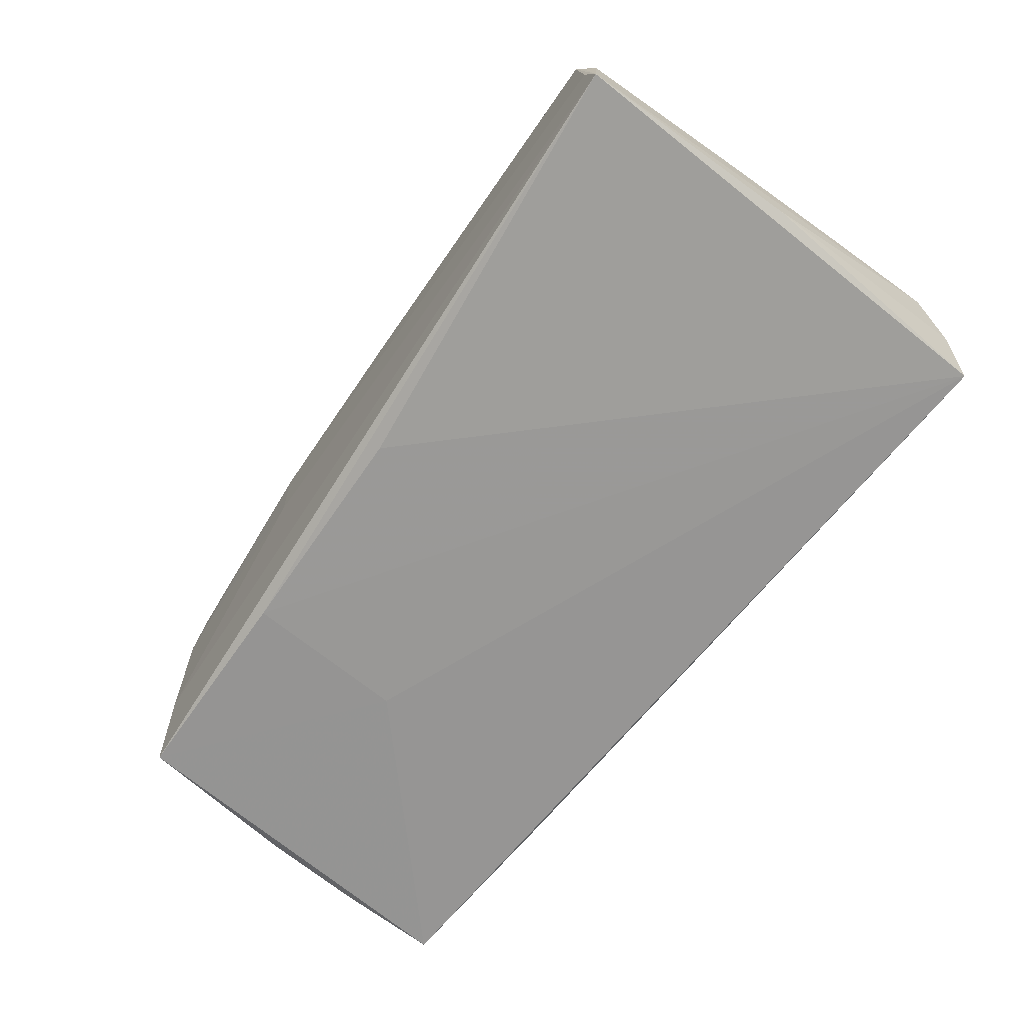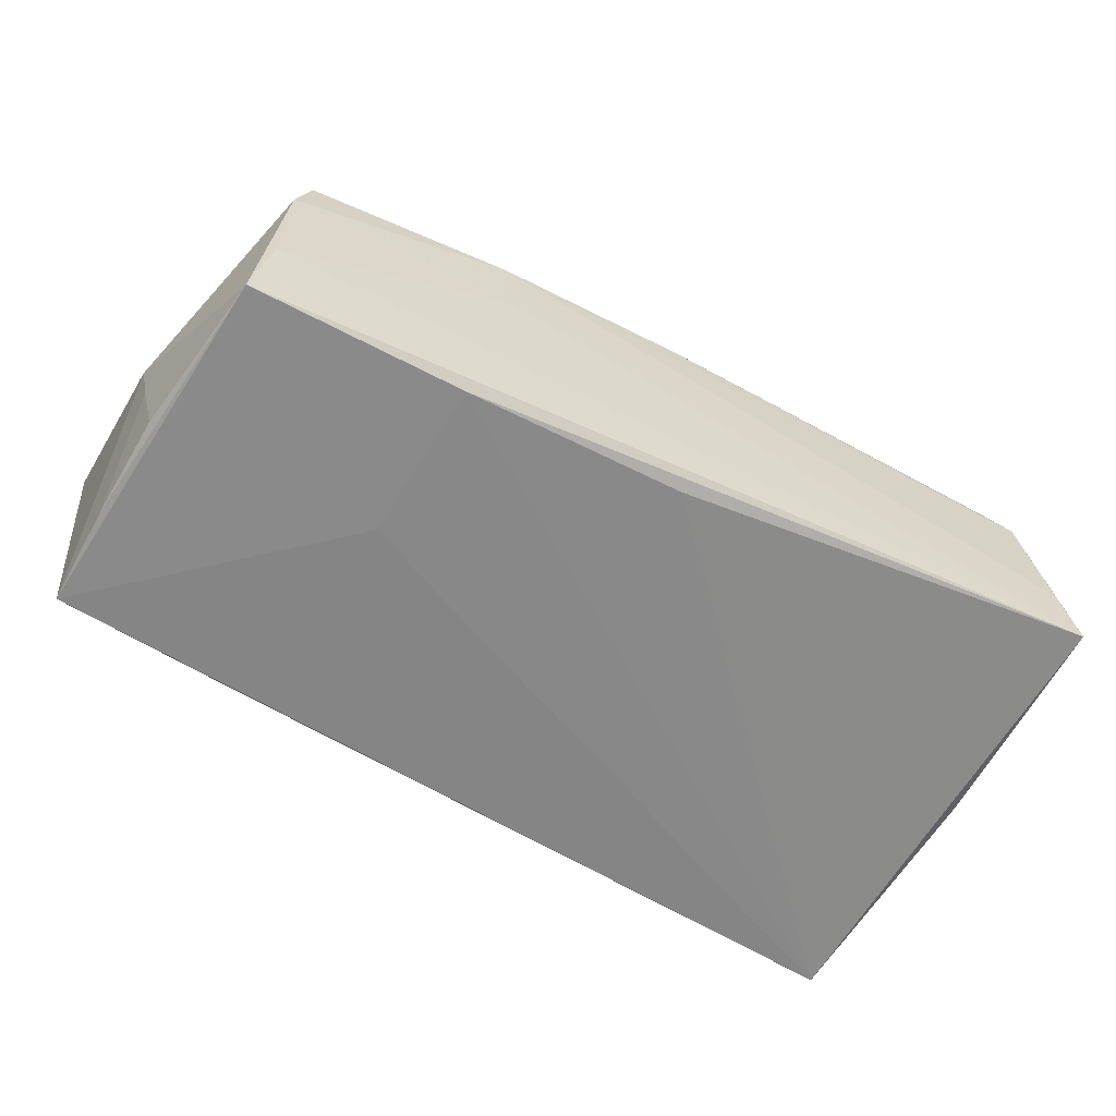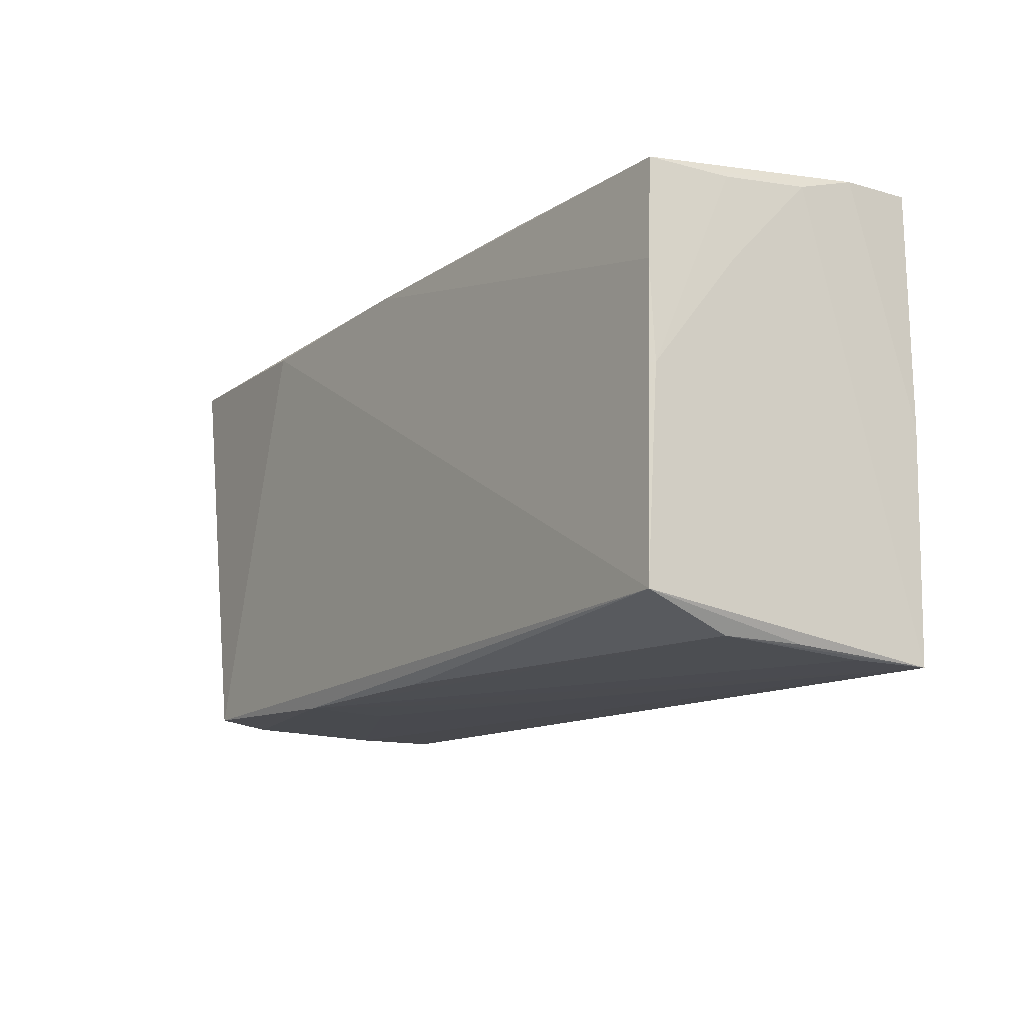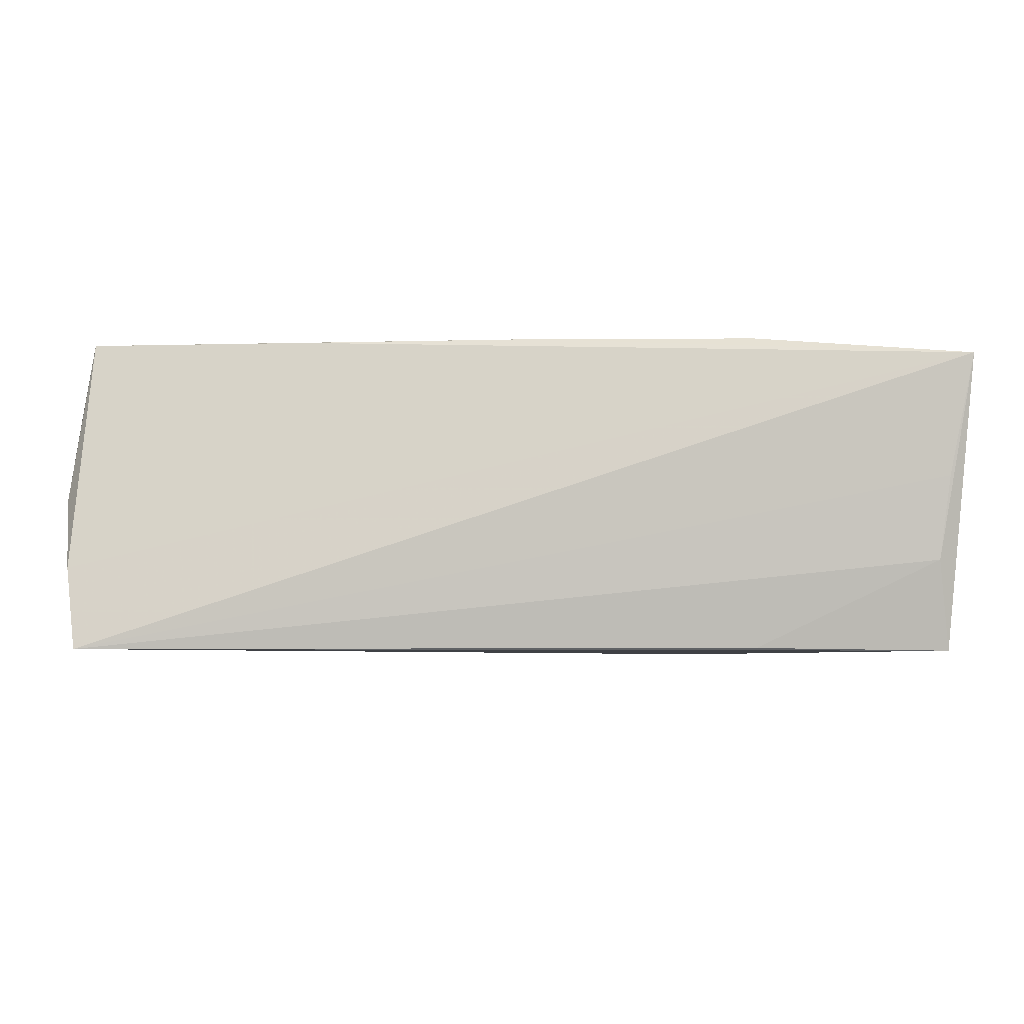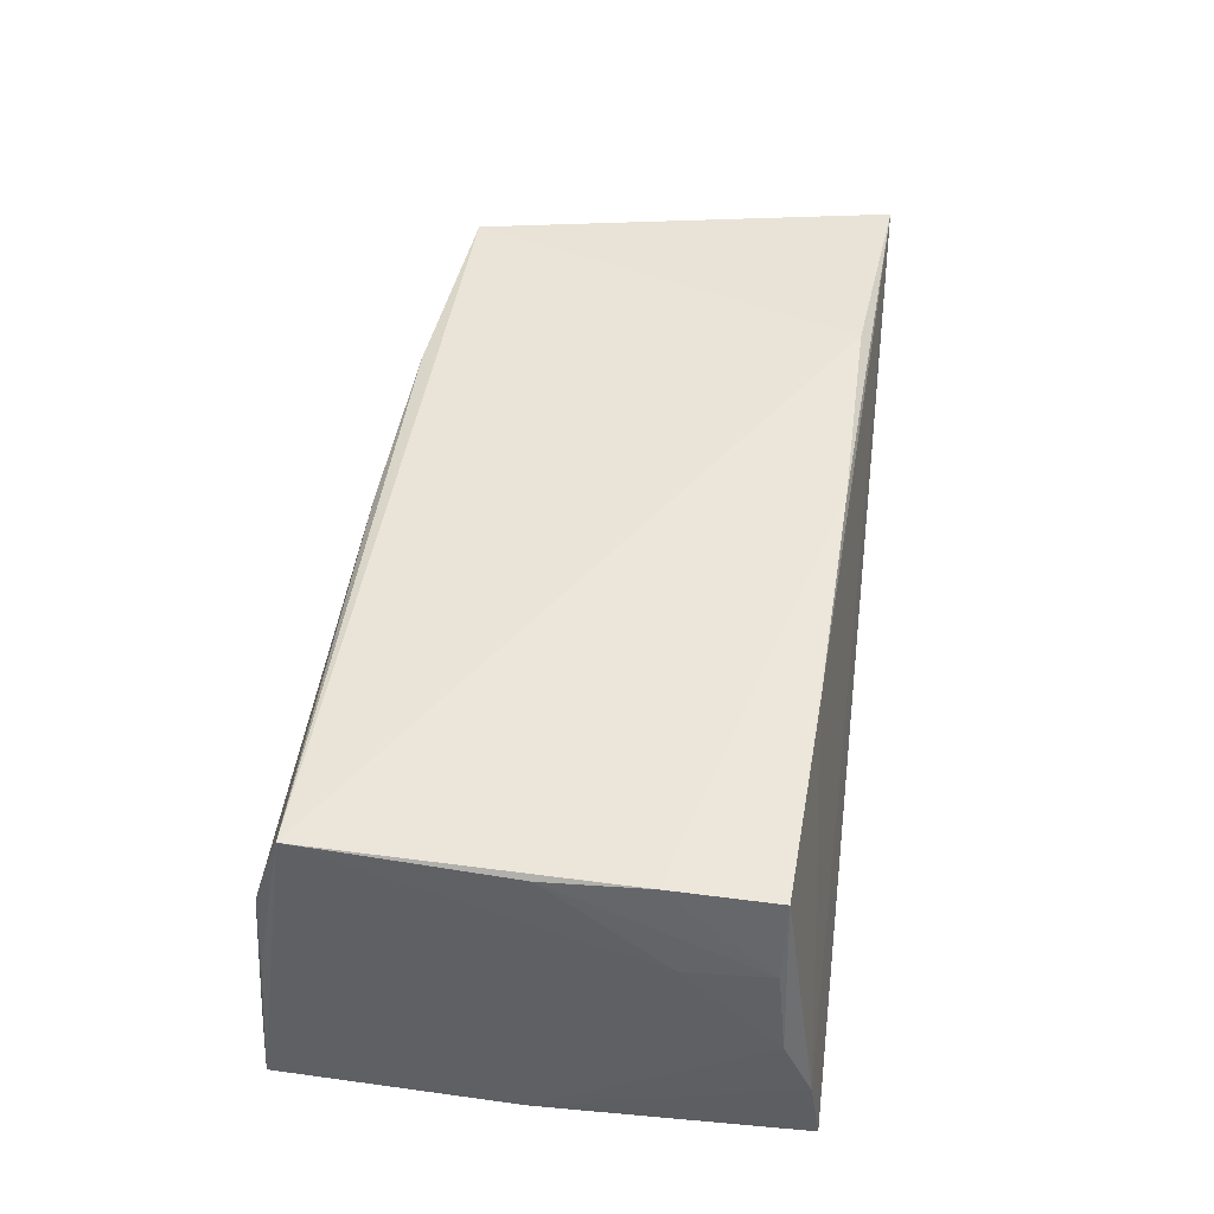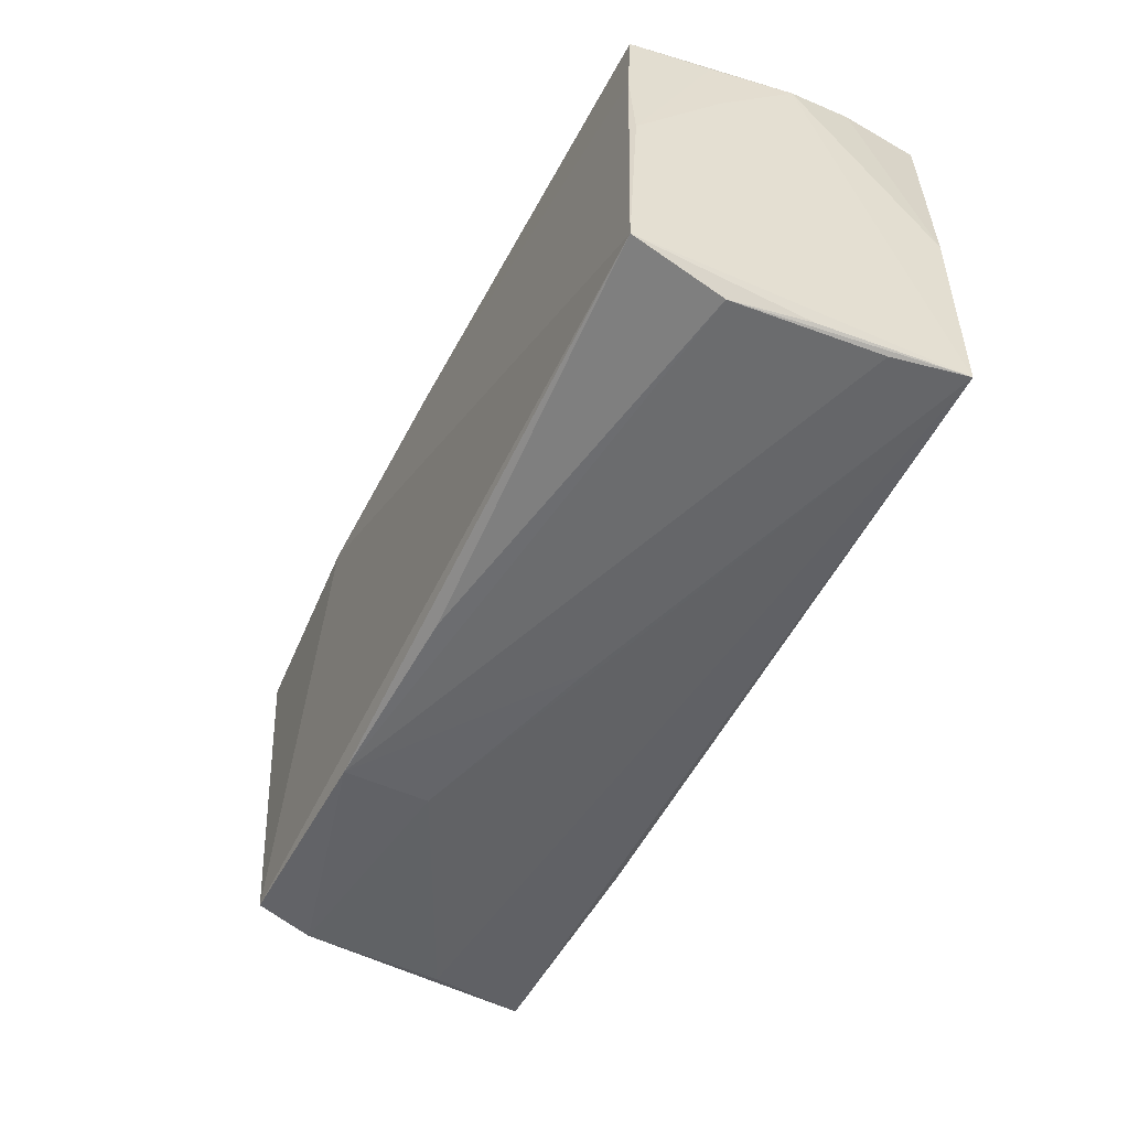
<metadata>
{"format":"obj","ext":"obj","renderer":"f3d","projection":"perspective","resolution":1024,"background":"white","views":[{"elev":-67.5,"azim":53.5,"up":"+Z"},{"elev":-61.8,"azim":-29.3,"up":"+Z"},{"elev":-17.1,"azim":55.5,"up":"+Y"},{"elev":-5.4,"azim":177.2,"up":"+Z"},{"elev":46.4,"azim":97.2,"up":"+Z"},{"elev":-55.0,"azim":63.4,"up":"+Y"}]}
</metadata>
<code>
v 0.051 0.02506 -0.008972
v 0.04912 0.009614 0.01818
v 0.0517 0.02197 -0.001116
v -0.0548 3.622e-05 -0.001413
v 0.05195 -0.002713 -0.01605
v 0.02392 0.02256 0.01798
v -0.0216 -0.02493 0.006781
v 0.04963 -0.02837 0.0002005
v -0.05254 0.009657 -0.01778
v -0.04655 -0.02258 0.01673
v -0.05221 -0.002508 -0.01704
v 0.002735 -0.02635 -5.559e-05
v -0.0292 0.02379 0.01878
v -0.05104 0.02415 -0.007625
v 0.04806 -0.0283 0.008697
v -0.04829 -0.02265 -0.006389
v -0.0254 -0.003422 -0.01832
v -0.003219 0.02352 0.01851
v 0.04939 -0.001699 0.01778
v 0.001579 -0.02336 -0.01749
v -0.04829 -0.02285 0.009929
v 0.05158 -0.02916 -0.01537
v -0.04982 -0.02183 -0.01737
v 0.04991 0.02628 -0.01832
v 0.04897 0.02125 0.01762
v -0.05251 0.02167 -0.01832
v 0.001233 -0.02594 0.01613
v 0.05065 0.01167 0.007989
v 0.04989 -0.02908 -0.007245
v -0.02924 0.02303 -0.01805
v 0.05046 0.02097 0.008467
v -0.05379 -0.001307 -0.008616
v 0.04866 -0.0251 0.01872
v -0.02184 -0.02497 0.01663
v -0.05504 0.02628 0.01689
v -0.05225 0.02509 0.002349
v -0.02463 -0.02254 -0.01789
f 35 10 13
f 33 13 10
f 22 28 33
f 20 22 37
f 3 1 25
f 5 1 3
f 3 28 22
f 3 22 5
f 35 26 4
f 37 22 23
f 23 17 37
f 26 17 23
f 6 1 35
f 25 1 6
f 19 33 28
f 12 7 22
f 14 26 35
f 35 1 24
f 24 1 5
f 5 22 24
f 22 20 24
f 24 17 26
f 37 17 24
f 24 20 37
f 31 3 25
f 28 3 31
f 31 19 28
f 22 7 16
f 16 23 22
f 4 23 21
f 21 10 35
f 35 4 21
f 23 16 21
f 21 16 7
f 26 23 9
f 9 23 11
f 9 4 26
f 32 23 4
f 11 23 32
f 4 9 32
f 32 9 11
f 35 13 18
f 18 6 35
f 25 6 18
f 10 21 34
f 34 21 7
f 34 33 10
f 34 27 33
f 7 12 34
f 34 22 29
f 34 12 22
f 33 27 15
f 29 22 15
f 15 34 29
f 27 34 15
f 36 14 35
f 35 24 36
f 36 24 14
f 26 14 30
f 30 24 26
f 14 24 30
f 2 31 25
f 19 31 2
f 33 19 2
f 25 18 2
f 13 33 2
f 2 18 13
f 22 33 8
f 8 15 22
f 33 15 8

</code>
